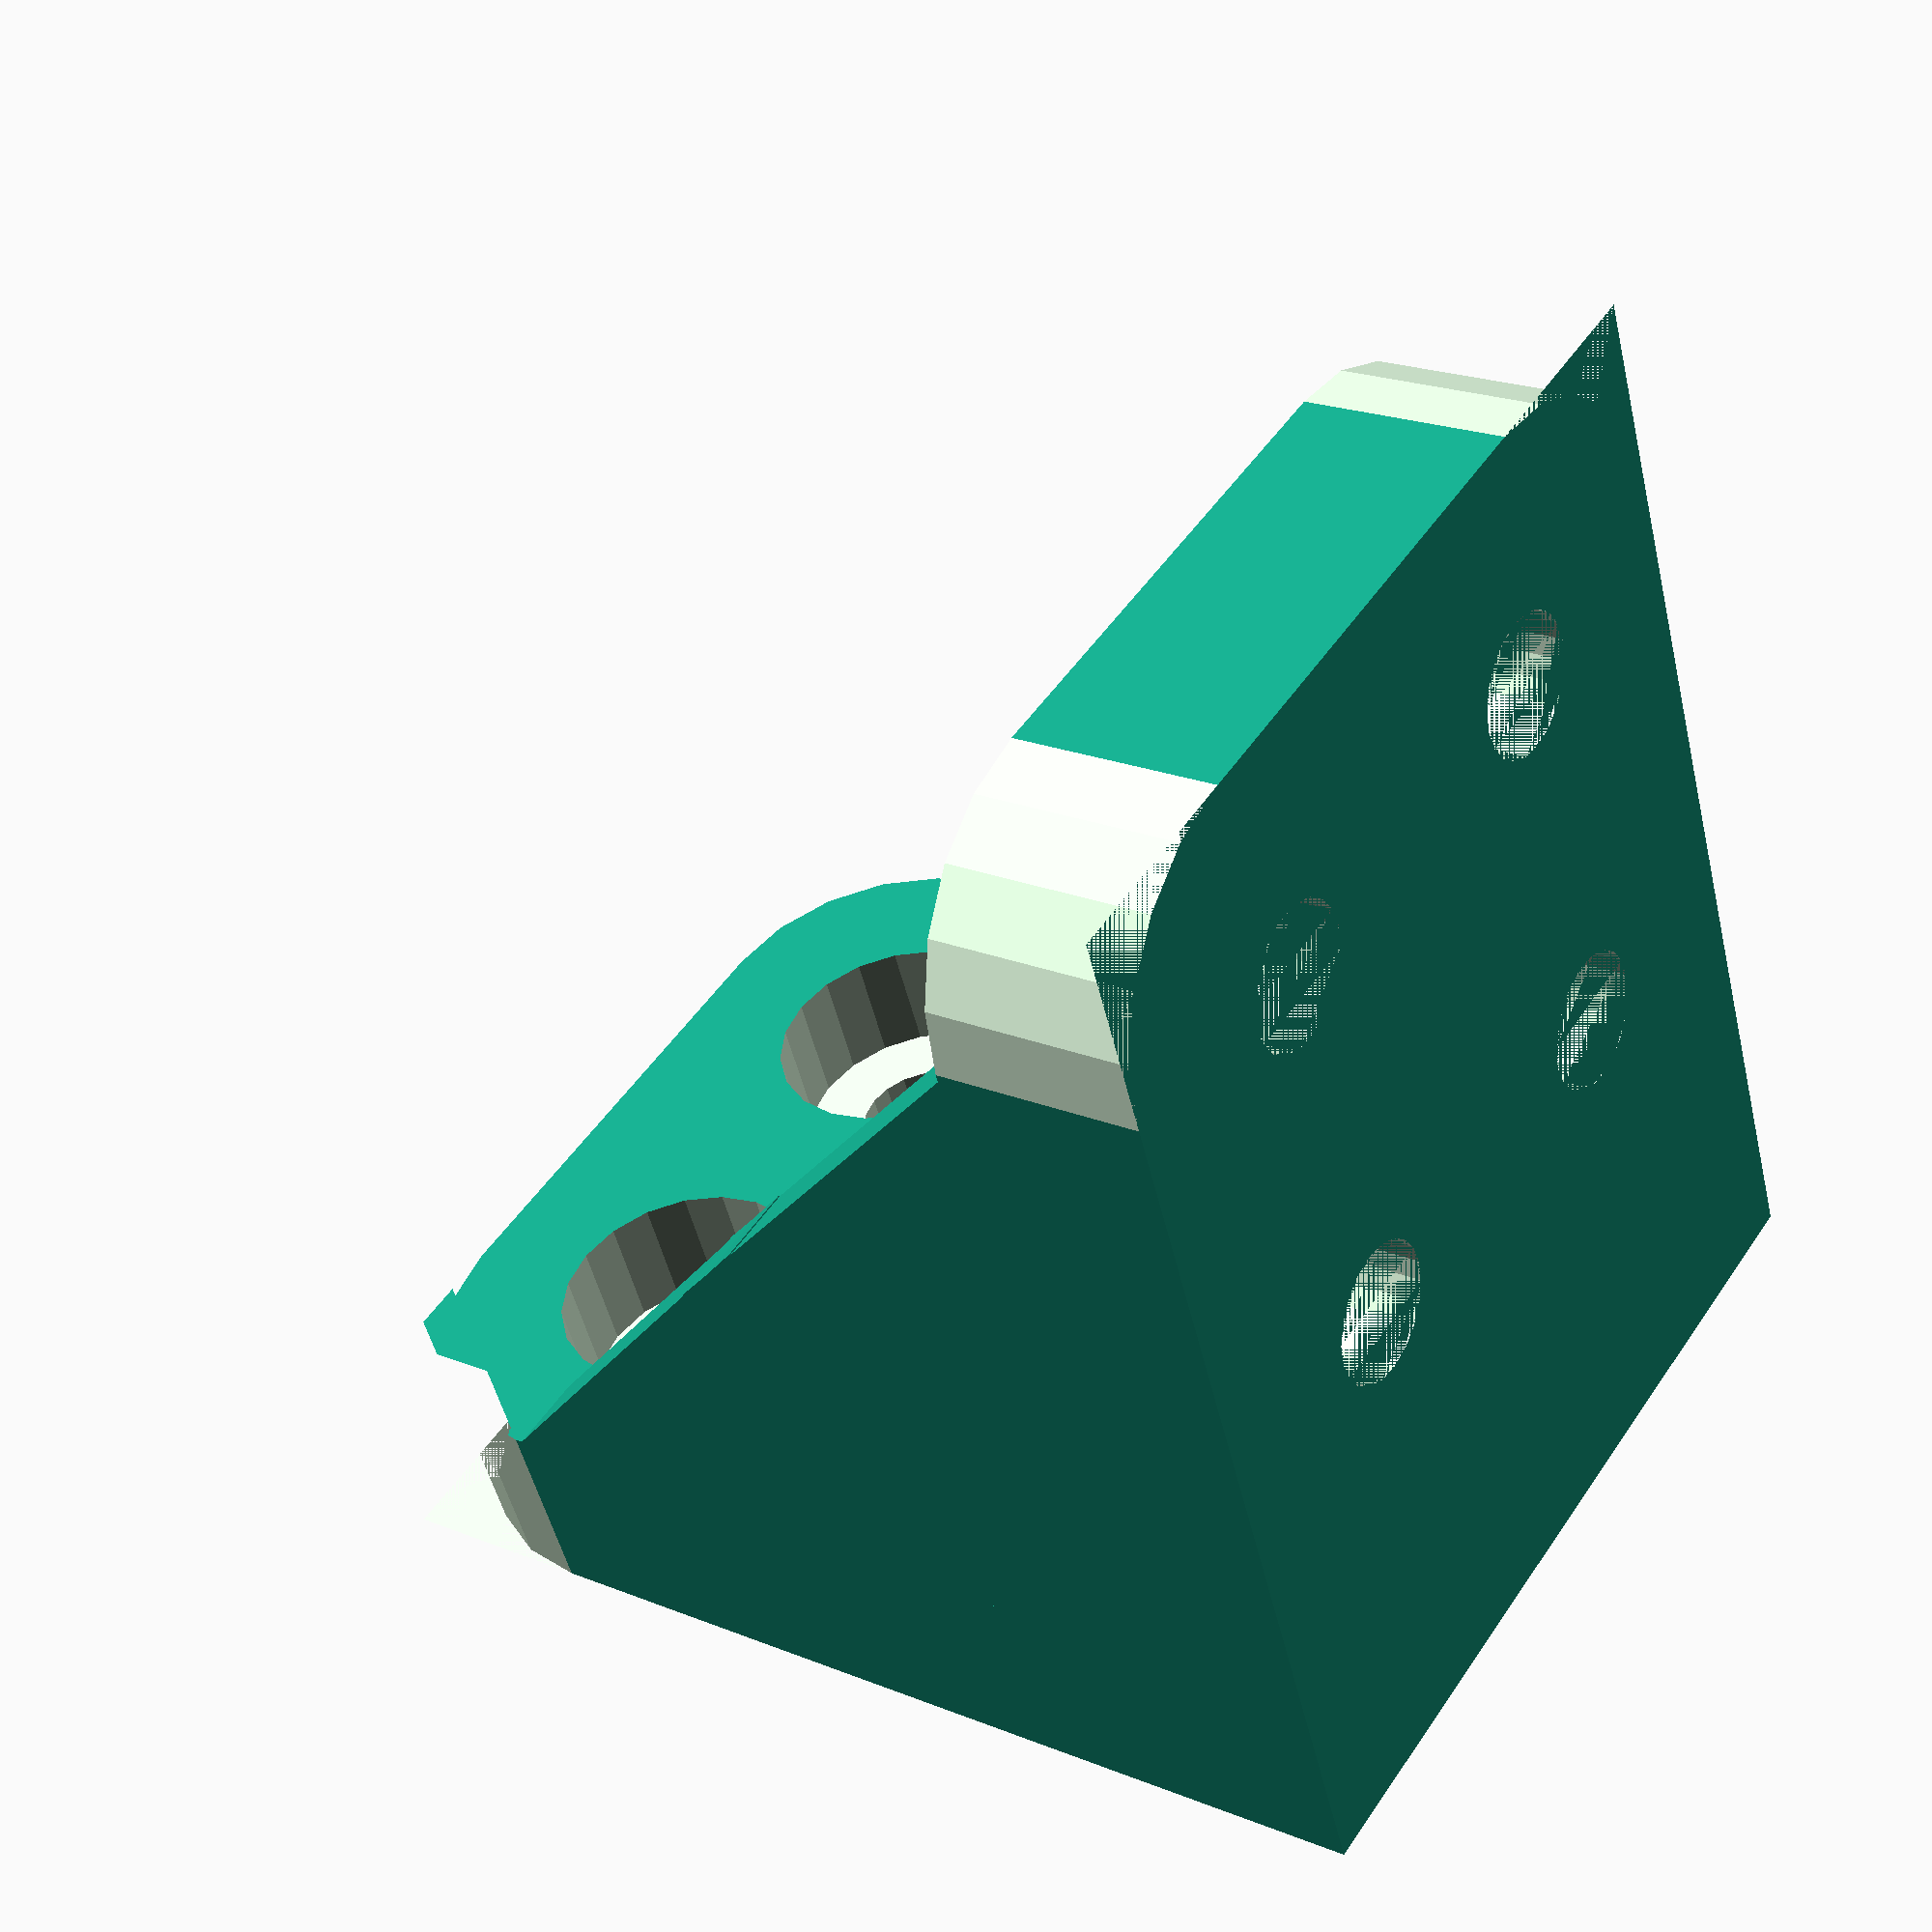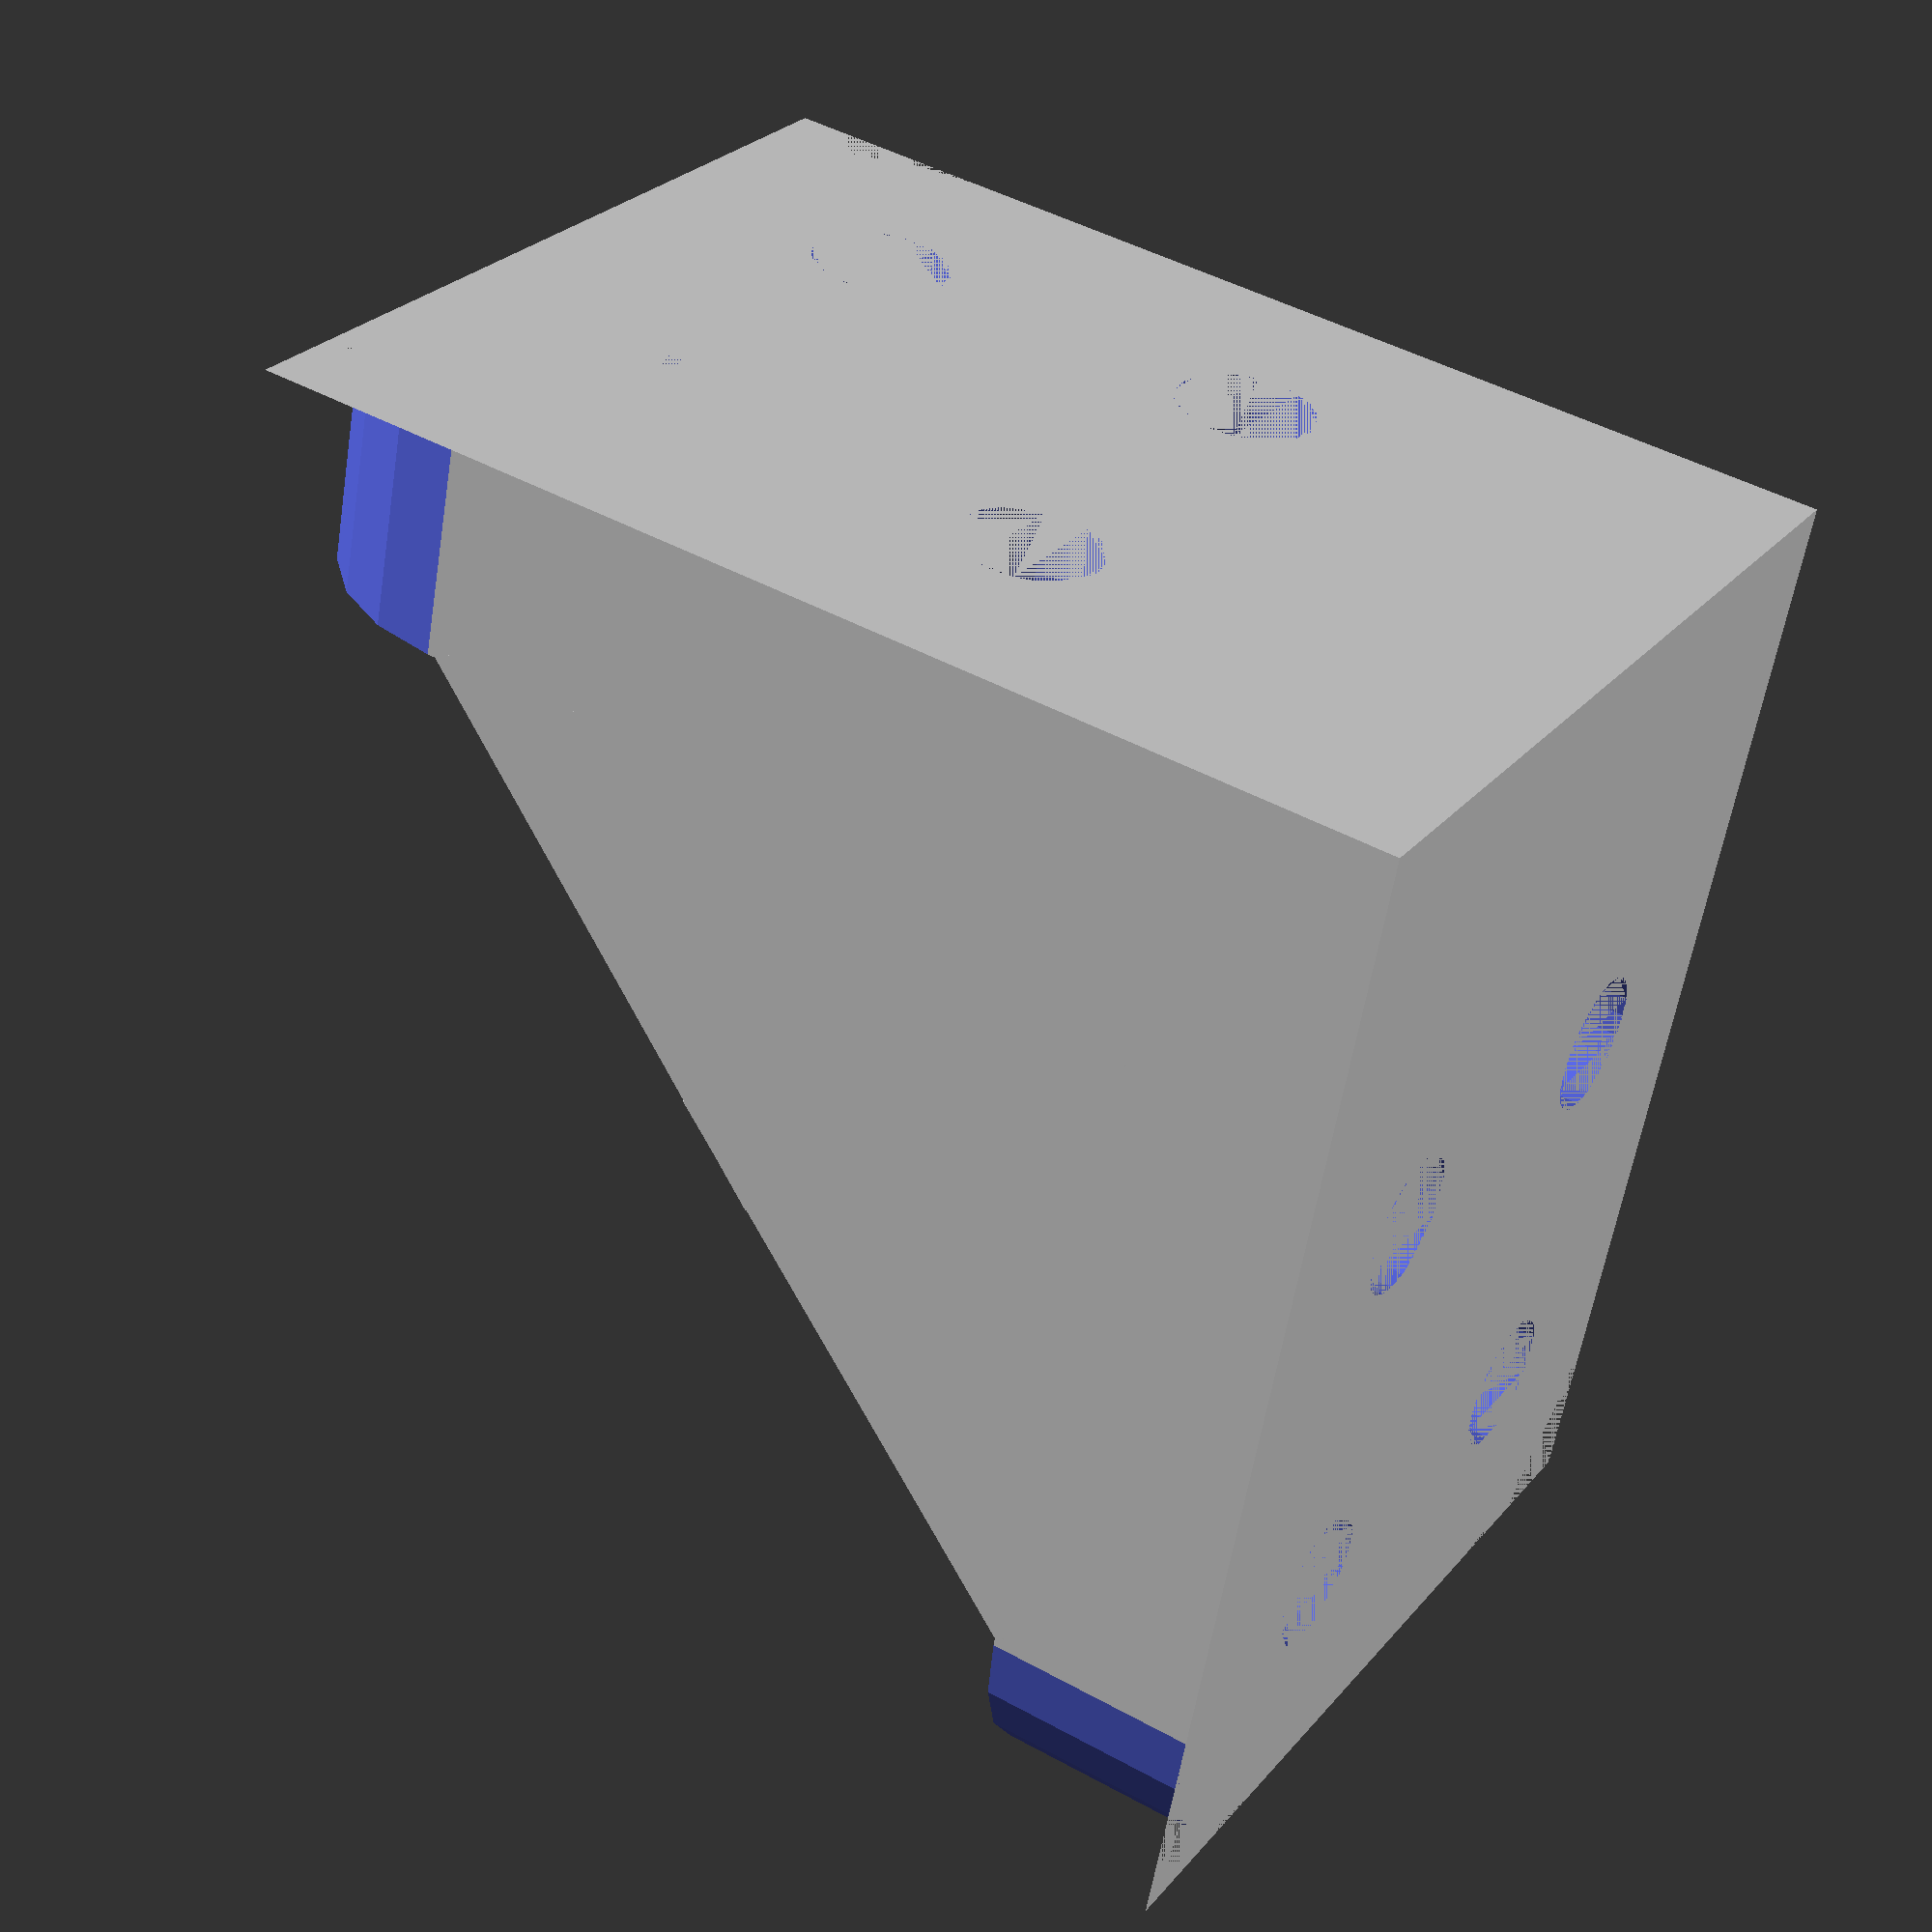
<openscad>
// Copyright 2019 jackw01. 
// https://jackw01.github.io
// Released under the Creative Commons - Attribution license.

// Screw clearance hole diameter (mm)
screwHoleDiameter = 3.4;
// Screw clearance hole counterbore diameter (mm)
screwHoleCounterboreDiameter = 6.5;
// Screw clearance hole counterbore depth (mm)
screwHoleCounterboreDepth = 3;
// Number of screw holes on side 1 (length dimension)
side1Holes = 2;
// Spacing of screw holes on side 1 (mm)
side1HoleSpacing = 10;
// Spacing between corner axis and first screw hole on side 1 (mm)
side1HoleOffset = 12;
// Number of screw holes on side 2 (length dimension)
side2Holes = 2;
// Spacing of screw holes on side 2 (mm)
side2HoleSpacing = 10;
// Spacing between corner axis and first screw hole on side 2 (mm)
side2HoleOffset = 12;
// Number of screw holes in width direction (essentially extends the bracket along the corner axis)
widthHoles = 2;
// Width of bracket (per hole on width axis) (mm)
widthHoleSpacing = 10;
// Margin around holes on width and length axes (mm)
holeMargin = 6;
// Thickness of the bracket (mm)
thickness = 5;
// Fillet radius (mm)
filletRadius = 5;
// Fillet the corner axis?
filletCornerAxis = 1; // [0:no, 1:yes]
// Fillet radius for corner axis (mm)
filletCornerAxisRadius = 5;
// Gusset on left side?
gussetLeft = 1; // [0:no, 1:yes]
// Gusset on right side?
gussetRight = 1; // [0:no, 1:yes]
// Gusset size (in both dimensions) (mm)
gussetSize = 18;
// Gusset thickness (mm)
gussetThickness = 2;
// Number of segments used to make circular shapes
circleRes = 20;

length = (side1Holes - 1) * side1HoleSpacing + side1HoleOffset + holeMargin;
width = holeMargin * 2 + widthHoleSpacing * (widthHoles - 1);

module hole() {
    union() {
        linear_extrude(height=thickness + length) {
            circle(d=screwHoleDiameter, $fn=circleRes);
        }
        translate([0, 0, thickness - screwHoleCounterboreDepth]) linear_extrude(height=screwHoleCounterboreDepth + length) {
            circle(d=screwHoleCounterboreDiameter, $fn=circleRes);
        }
    }
}

module bracketSide() {
    difference() {
        union() {
            linear_extrude(height=thickness) {
                square([length, width], center=false);
            }
            if (gussetLeft == 1) {
                rotate([-90, 0, 0]) linear_extrude(height=gussetThickness) {
                    polygon(points=[[thickness - 0.2, -thickness + 0.2], [gussetSize + thickness, -thickness + 0.2], [gussetSize / 2 + thickness - 1, -gussetSize / 2 - thickness - 1]]);
                }
            }
            if (gussetRight == 1) {
                translate([0, width - gussetThickness, 0]) rotate([-90, 0, 0]) linear_extrude(height=gussetThickness) {
                    polygon(points=[[thickness - 0.2, -thickness + 0.2], [gussetSize + thickness, -thickness + 0.2], [gussetSize / 2 + thickness - 1, -gussetSize / 2 - thickness - 1]]);
                }
            }
        }
        translate([length - filletRadius, filletRadius, 0]) rotate([0, 0, -90]) linear_extrude(height=length) {
            difference() {
                square([filletRadius * 2, filletRadius * 2], center=false);
                circle(r=filletRadius, $fn=circleRes);
            }
        }
        translate([length - filletRadius, holeMargin * 2 + widthHoleSpacing * (widthHoles - 1) - filletRadius, 0]) linear_extrude(height=length) {
            difference() {
                square([filletRadius * 2, filletRadius * 2], center=false);
                circle(r=filletRadius, $fn=circleRes);
            }
        }
    }
}

module bracketSideHoles() {
    for (x=[0:widthHoles - 1]) {
        for (y=[0:side1Holes - 1]) {
            translate([side1HoleOffset + y * side1HoleSpacing, holeMargin + x * widthHoleSpacing]) hole();
        }
    }
}

difference() {
    union() {
        bracketSide();
        rotate([0, 90, 0]) mirror([1, 0, 0]) bracketSide();
        if (filletCornerAxis == 1) {
            translate([filletCornerAxisRadius * 2, 0, filletCornerAxisRadius * 2]) rotate([0, 90, 90]) linear_extrude(height=width) {
                difference() {
                    square([filletCornerAxisRadius + 0.2, filletCornerAxisRadius + 0.2], center=false);
                    circle(r=filletCornerAxisRadius, $fn=circleRes);
                }
            }
        }
    }
    union() {
        bracketSideHoles();
        rotate([0, 90, 0]) mirror([1, 0, 0]) bracketSideHoles();
    }
}

</openscad>
<views>
elev=49.6 azim=213.4 roll=13.1 proj=p view=wireframe
elev=133.3 azim=252.6 roll=57.9 proj=p view=solid
</views>
